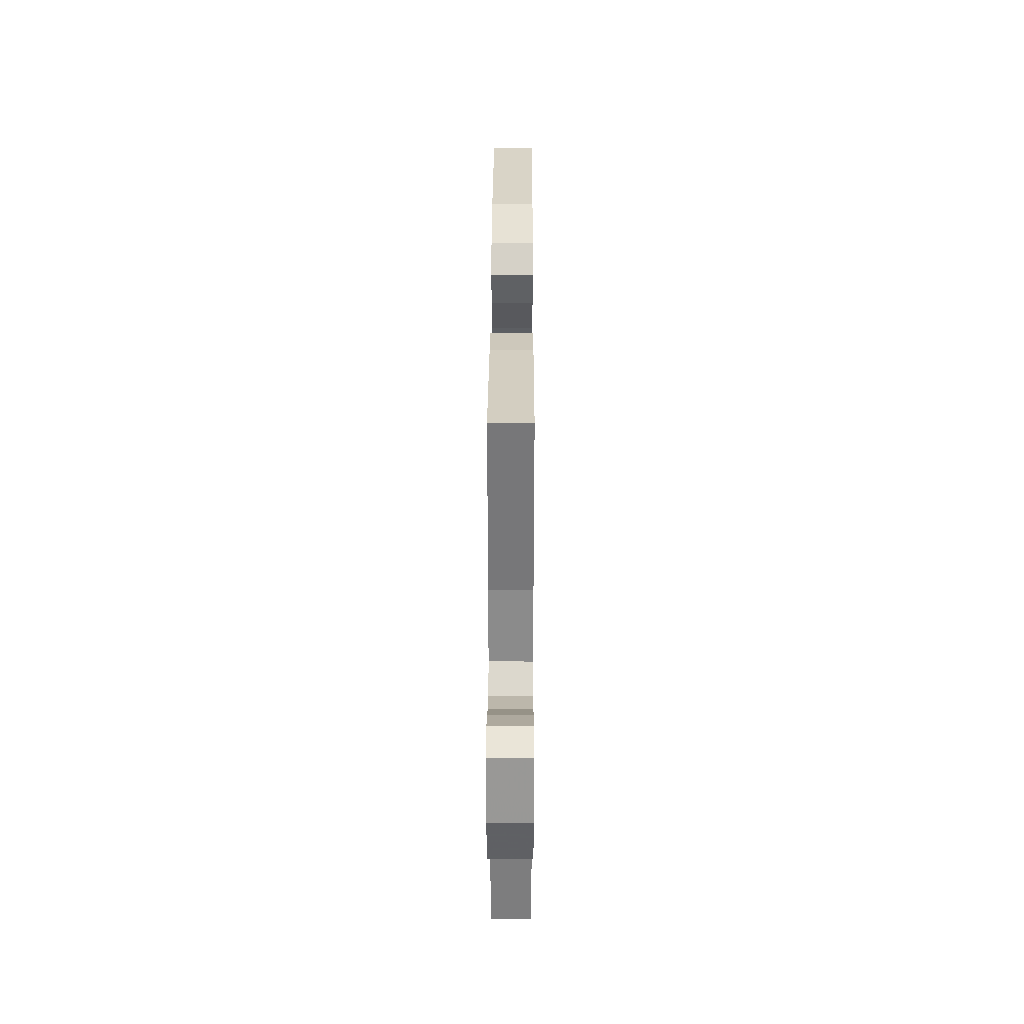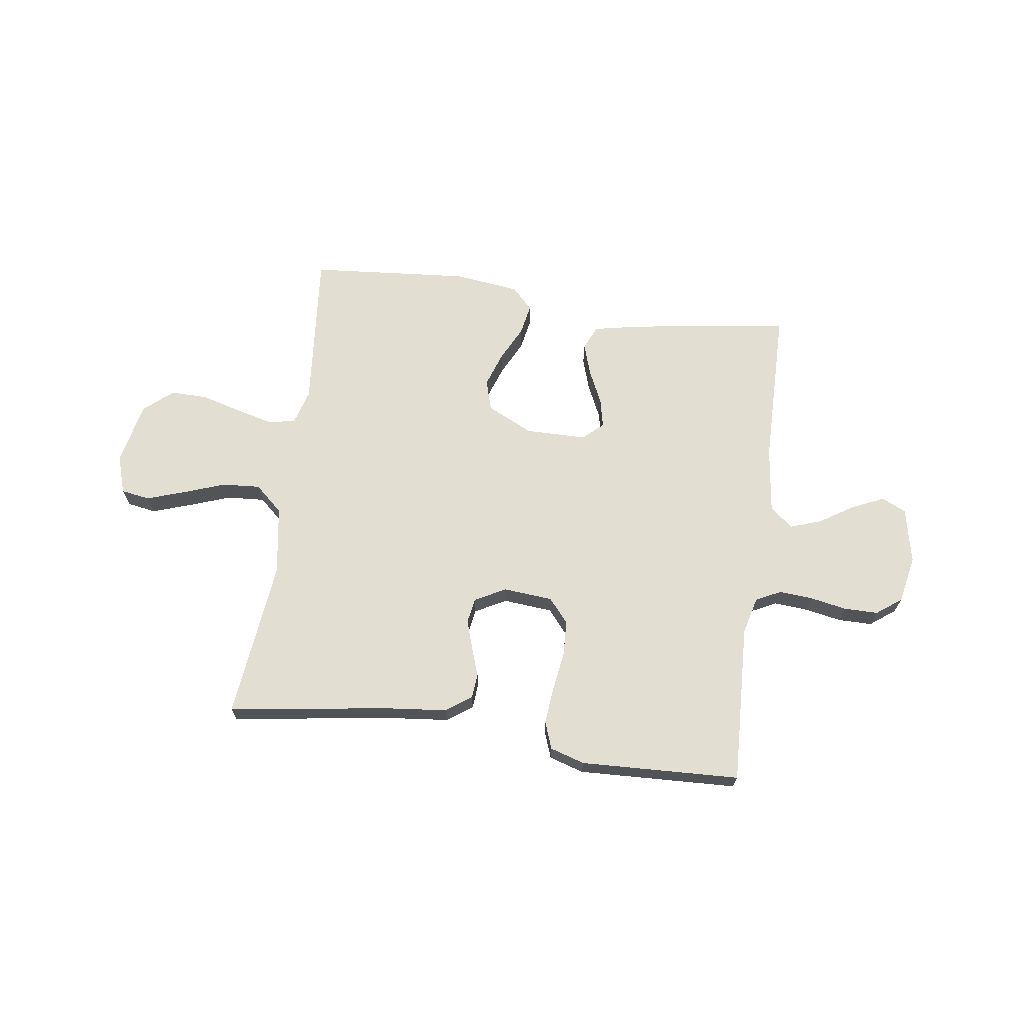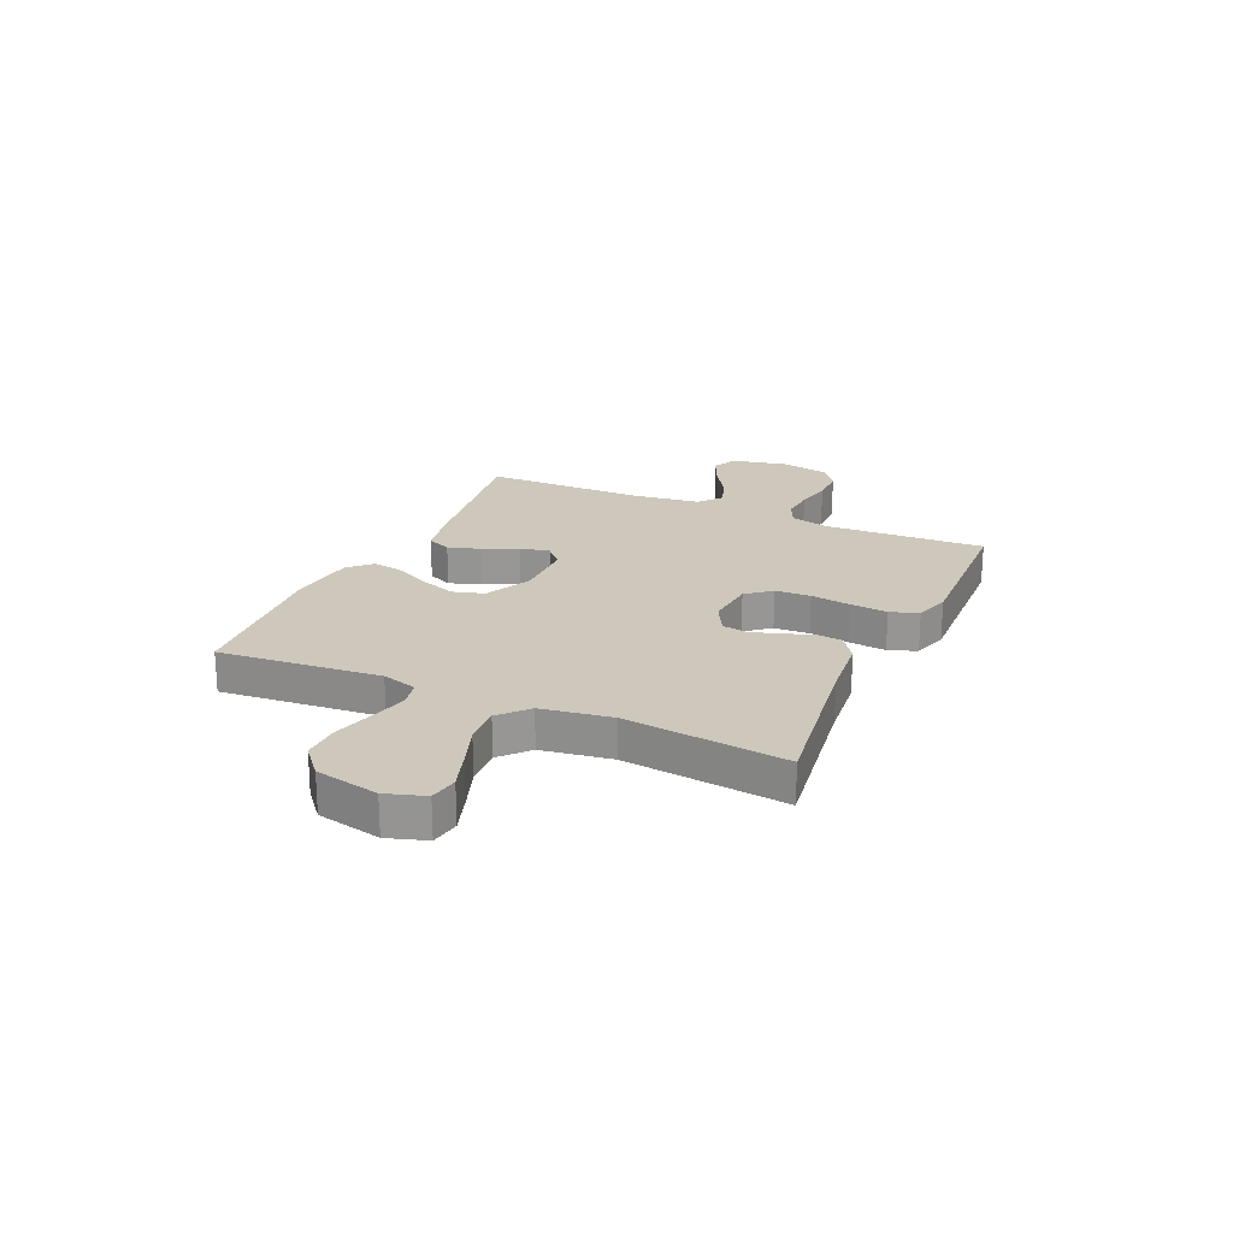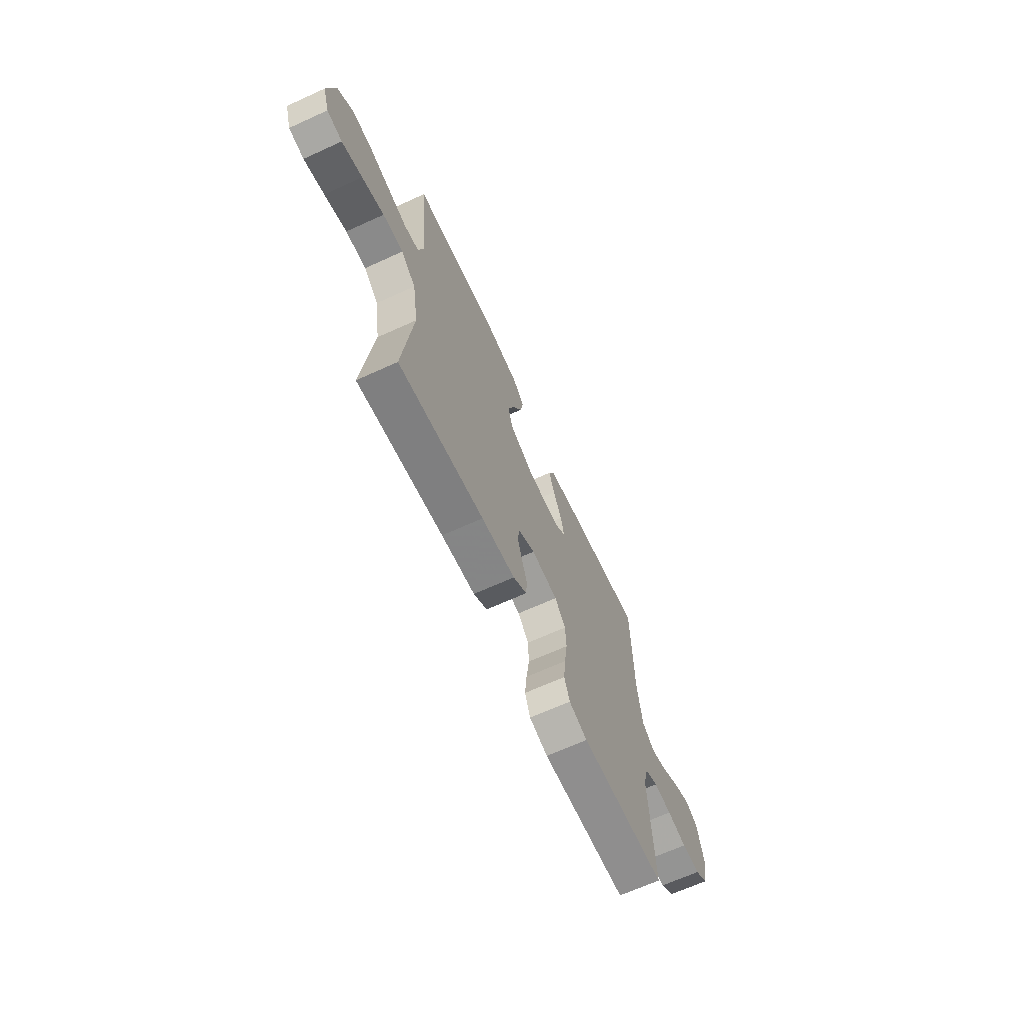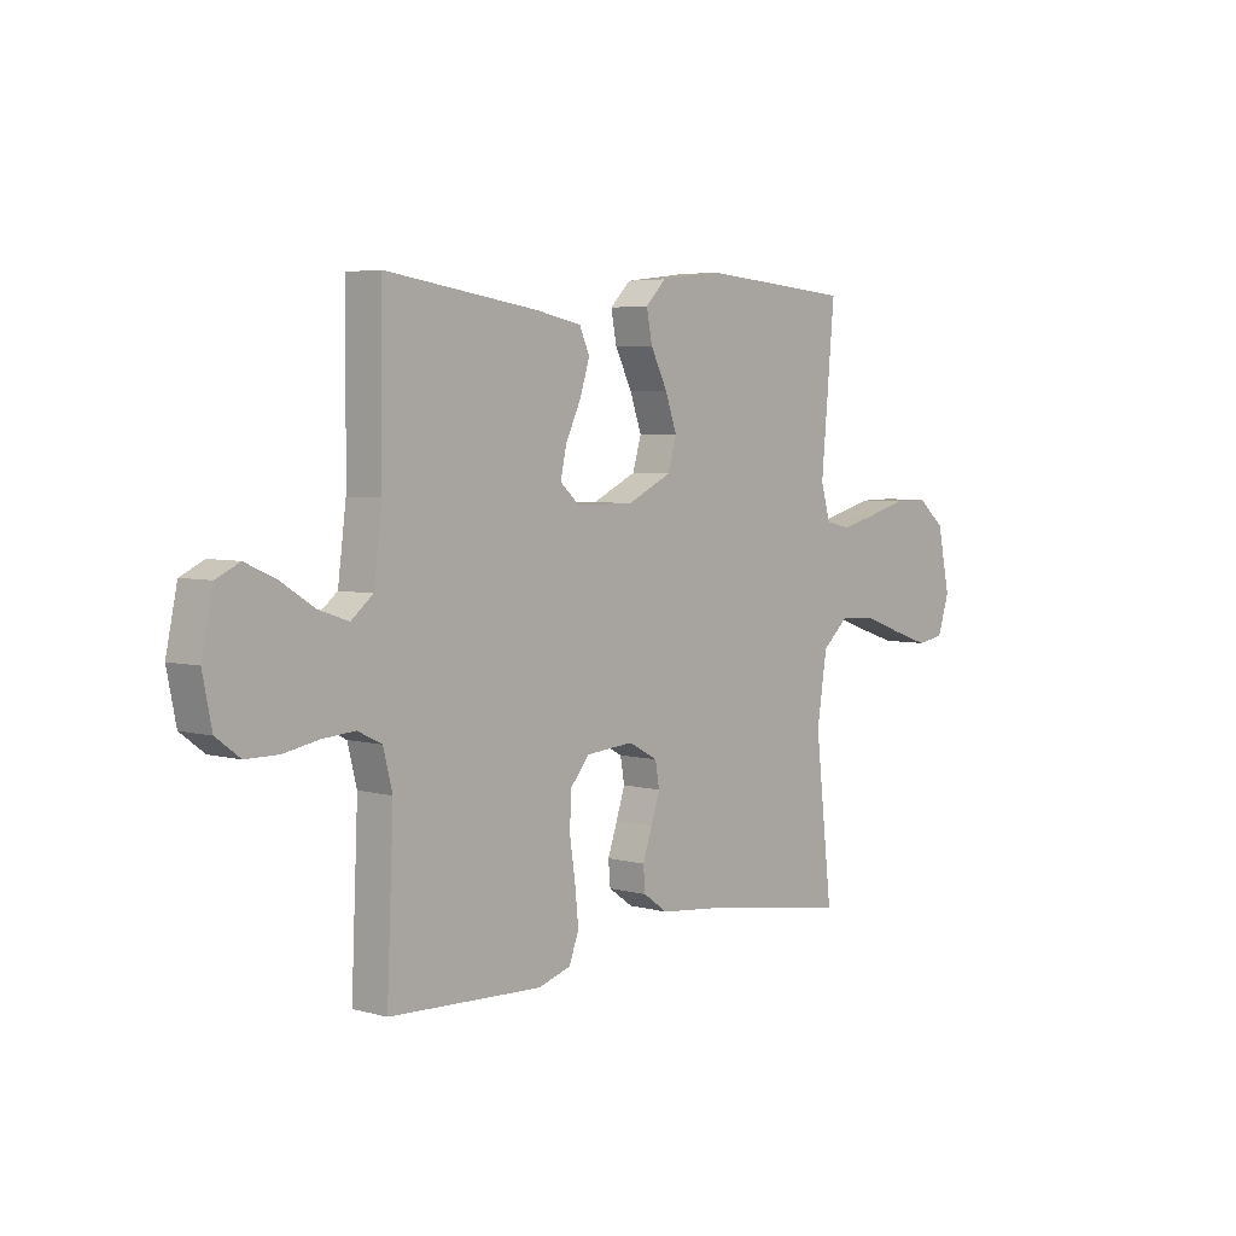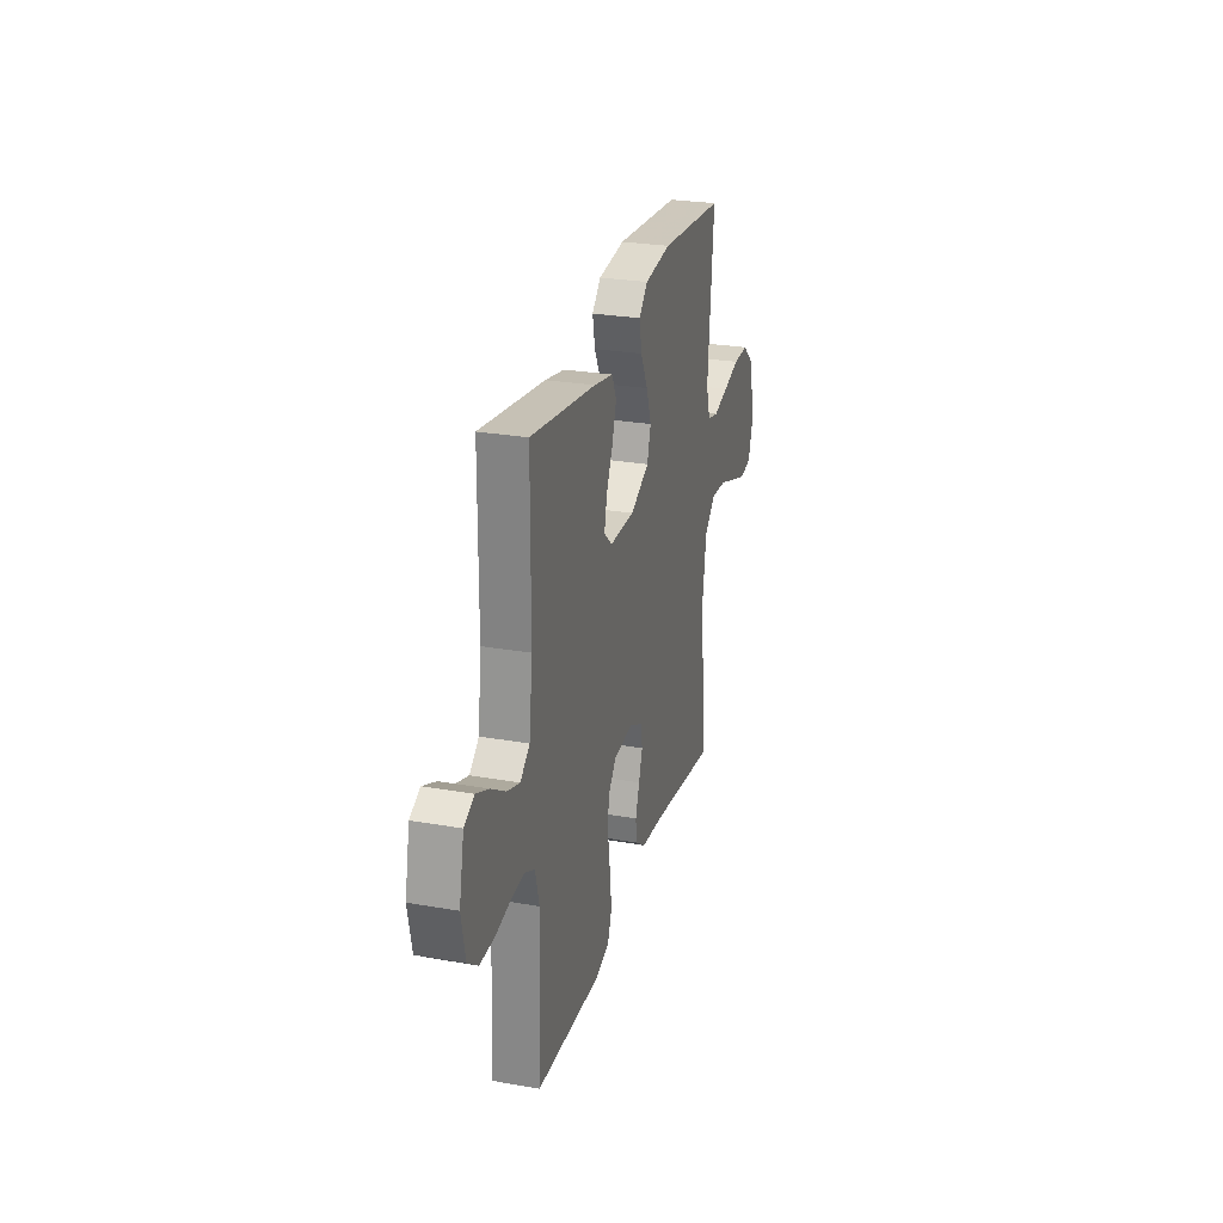
<metadata>
{"format":"obj","ext":"obj","renderer":"f3d","projection":"perspective","resolution":1024,"background":"white","views":[{"elev":33.3,"azim":-89.8,"up":"+Z"},{"elev":67.8,"azim":-172.1,"up":"+Y"},{"elev":21.8,"azim":114.3,"up":"+Y"},{"elev":-67.0,"azim":114.5,"up":"+Z"},{"elev":4.7,"azim":-48.8,"up":"+Z"},{"elev":26.6,"azim":-74.6,"up":"+Z"}]}
</metadata>
<code>
v -0.5 0.07 0.5
v -0.2 0.07 0.456
v -0.111 0.07 0.438
v -0.091 0.07 0.393
v -0.11 0.07 0.333
v -0.14 0.07 0.269
v -0.152 0.07 0.214
v -0.115 0.07 0.18
v 0 0.07 0.179
v 0.087 0.07 0.221
v 0.104 0.07 0.279
v 0.081 0.07 0.345
v 0.048 0.07 0.411
v 0.037 0.07 0.469
v 0.077 0.07 0.51
v 0.2 0.07 0.525
v 0.5 0.07 0.5
v 0.473 0.07 0.2
v 0.492 0.07 0.135
v 0.542 0.07 0.124
v 0.612 0.07 0.142
v 0.688 0.07 0.163
v 0.758 0.07 0.164
v 0.812 0.07 0.118
v 0.837 0.07 0
v 0.814 0.07 -0.072
v 0.76 0.07 -0.081
v 0.688 0.07 -0.057
v 0.61 0.07 -0.029
v 0.538 0.07 -0.024
v 0.486 0.07 -0.071
v 0.466 0.07 -0.2
v 0.5 0.07 -0.5
v 0.2 0.07 -0.456
v 0.082 0.07 -0.444
v 0.034 0.07 -0.41
v 0.03 0.07 -0.363
v 0.049 0.07 -0.308
v 0.066 0.07 -0.255
v 0.058 0.07 -0.208
v 0 0.07 -0.177
v -0.093 0.07 -0.185
v -0.131 0.07 -0.23
v -0.134 0.07 -0.296
v -0.123 0.07 -0.371
v -0.116 0.07 -0.44
v -0.135 0.07 -0.492
v -0.2 0.07 -0.512
v -0.5 0.07 -0.5
v -0.487 0.07 -0.2
v -0.505 0.07 -0.129
v -0.552 0.07 -0.106
v -0.615 0.07 -0.111
v -0.684 0.07 -0.124
v -0.748 0.07 -0.124
v -0.795 0.07 -0.089
v -0.813 0.07 0
v -0.791 0.07 0.105
v -0.745 0.07 0.127
v -0.685 0.07 0.1
v -0.62 0.07 0.059
v -0.562 0.07 0.039
v -0.519 0.07 0.074
v -0.503 0.07 0.2
v -0.5 0 0.5
v -0.2 0 0.456
v -0.111 0 0.438
v -0.091 0 0.393
v -0.11 0 0.333
v -0.14 0 0.269
v -0.152 0 0.214
v -0.115 0 0.18
v 0 0 0.179
v 0.087 0 0.221
v 0.104 0 0.279
v 0.081 0 0.345
v 0.048 0 0.411
v 0.037 0 0.469
v 0.077 0 0.51
v 0.2 0 0.525
v 0.5 0 0.5
v 0.473 0 0.2
v 0.492 0 0.135
v 0.542 0 0.124
v 0.612 0 0.142
v 0.688 0 0.163
v 0.758 0 0.164
v 0.812 0 0.118
v 0.837 0 0
v 0.814 0 -0.072
v 0.76 0 -0.081
v 0.688 0 -0.057
v 0.61 0 -0.029
v 0.538 0 -0.024
v 0.486 0 -0.071
v 0.466 0 -0.2
v 0.5 0 -0.5
v 0.2 0 -0.456
v 0.082 0 -0.444
v 0.034 0 -0.41
v 0.03 0 -0.363
v 0.049 0 -0.308
v 0.066 0 -0.255
v 0.058 0 -0.208
v 0 0 -0.177
v -0.093 0 -0.185
v -0.131 0 -0.23
v -0.134 0 -0.296
v -0.123 0 -0.371
v -0.116 0 -0.44
v -0.135 0 -0.492
v -0.2 0 -0.512
v -0.5 0 -0.5
v -0.487 0 -0.2
v -0.505 0 -0.129
v -0.552 0 -0.106
v -0.615 0 -0.111
v -0.684 0 -0.124
v -0.748 0 -0.124
v -0.795 0 -0.089
v -0.813 0 0
v -0.791 0 0.105
v -0.745 0 0.127
v -0.685 0 0.1
v -0.62 0 0.059
v -0.562 0 0.039
v -0.519 0 0.074
v -0.503 0 0.2
f 58 59 60 61
f 58 61 62
f 57 58 62
f 56 57 62
f 53 54 55 56
f 52 53 56 62
f 51 52 62 63
f 47 48 49 50
f 44 45 46 47
f 44 47 50 51
f 35 36 37 38
f 34 35 38 39
f 32 33 34 39
f 31 32 39 40
f 26 27 28 29
f 24 25 26 29
f 24 29 30
f 21 22 23 24
f 20 21 24 30
f 19 20 30 31
f 15 16 17 18
f 12 13 14 15
f 11 12 15 18
f 10 11 18 19
f 3 4 5 6
f 3 6 7
f 64 1 2 3
f 64 3 7
f 63 64 7 8
f 43 44 51 63
f 42 43 63 8
f 41 42 8 9
f 19 31 40 41
f 9 10 19 41
f 125 124 123 122
f 126 125 122
f 126 122 121
f 126 121 120
f 120 119 118 117
f 126 120 117 116
f 127 126 116 115
f 114 113 112 111
f 111 110 109 108
f 115 114 111 108
f 102 101 100 99
f 103 102 99 98
f 103 98 97 96
f 104 103 96 95
f 93 92 91 90
f 93 90 89 88
f 94 93 88
f 88 87 86 85
f 94 88 85 84
f 95 94 84 83
f 82 81 80 79
f 79 78 77 76
f 82 79 76 75
f 83 82 75 74
f 70 69 68 67
f 71 70 67
f 67 66 65 128
f 71 67 128
f 72 71 128 127
f 127 115 108 107
f 72 127 107 106
f 73 72 106 105
f 105 104 95 83
f 105 83 74 73
f 1 65 66 2
f 2 66 67 3
f 3 67 68 4
f 4 68 69 5
f 5 69 70 6
f 6 70 71 7
f 7 71 72 8
f 8 72 73 9
f 9 73 74 10
f 10 74 75 11
f 11 75 76 12
f 12 76 77 13
f 13 77 78 14
f 14 78 79 15
f 15 79 80 16
f 16 80 81 17
f 17 81 82 18
f 18 82 83 19
f 19 83 84 20
f 20 84 85 21
f 21 85 86 22
f 22 86 87 23
f 23 87 88 24
f 24 88 89 25
f 25 89 90 26
f 26 90 91 27
f 27 91 92 28
f 28 92 93 29
f 29 93 94 30
f 30 94 95 31
f 31 95 96 32
f 32 96 97 33
f 33 97 98 34
f 34 98 99 35
f 35 99 100 36
f 36 100 101 37
f 37 101 102 38
f 38 102 103 39
f 39 103 104 40
f 40 104 105 41
f 41 105 106 42
f 42 106 107 43
f 43 107 108 44
f 44 108 109 45
f 45 109 110 46
f 46 110 111 47
f 47 111 112 48
f 48 112 113 49
f 49 113 114 50
f 50 114 115 51
f 51 115 116 52
f 52 116 117 53
f 53 117 118 54
f 54 118 119 55
f 55 119 120 56
f 56 120 121 57
f 57 121 122 58
f 58 122 123 59
f 59 123 124 60
f 60 124 125 61
f 61 125 126 62
f 62 126 127 63
f 63 127 128 64
f 64 128 65 1

</code>
